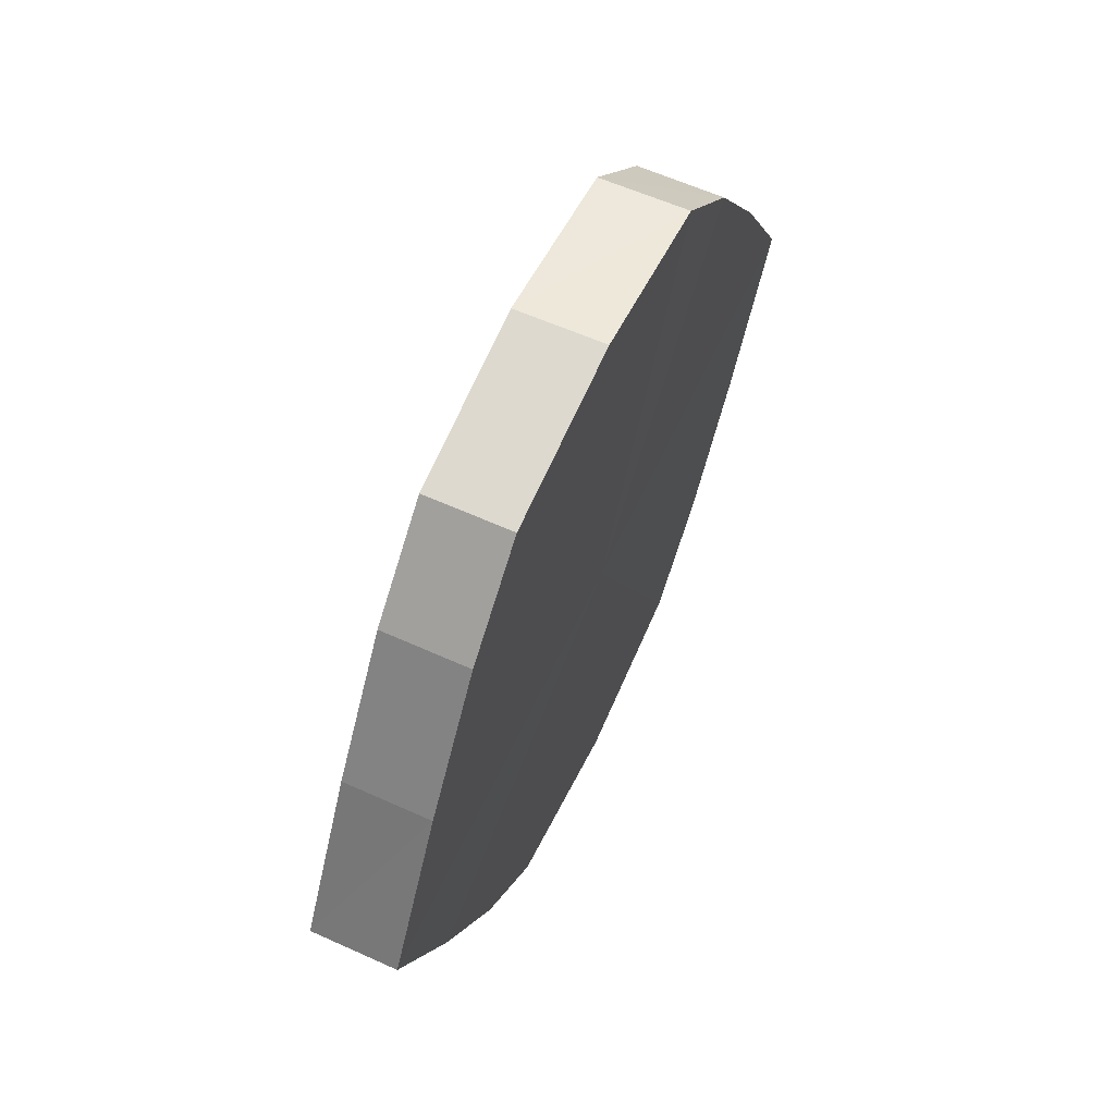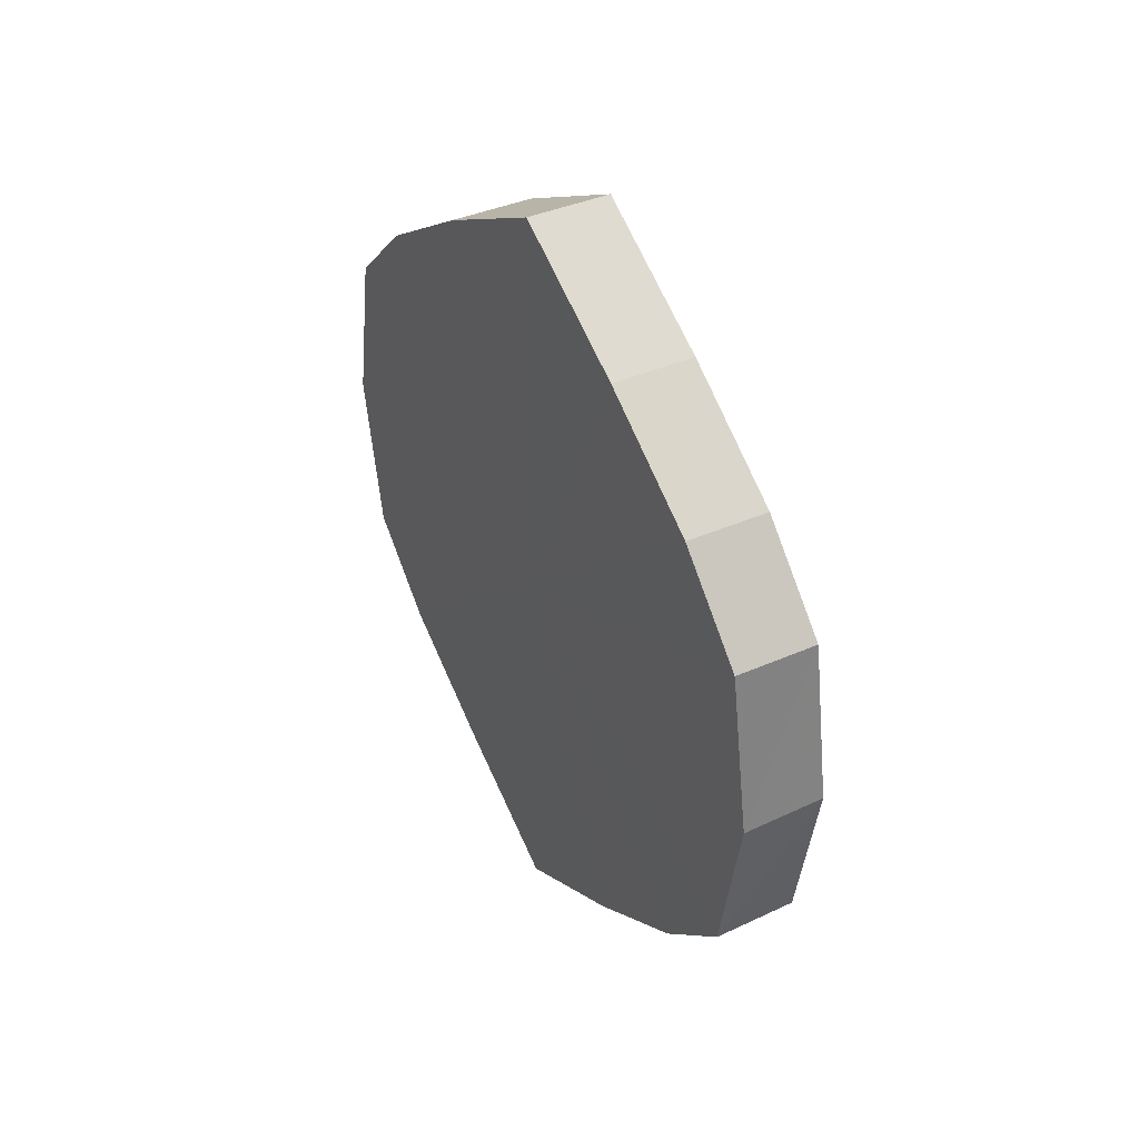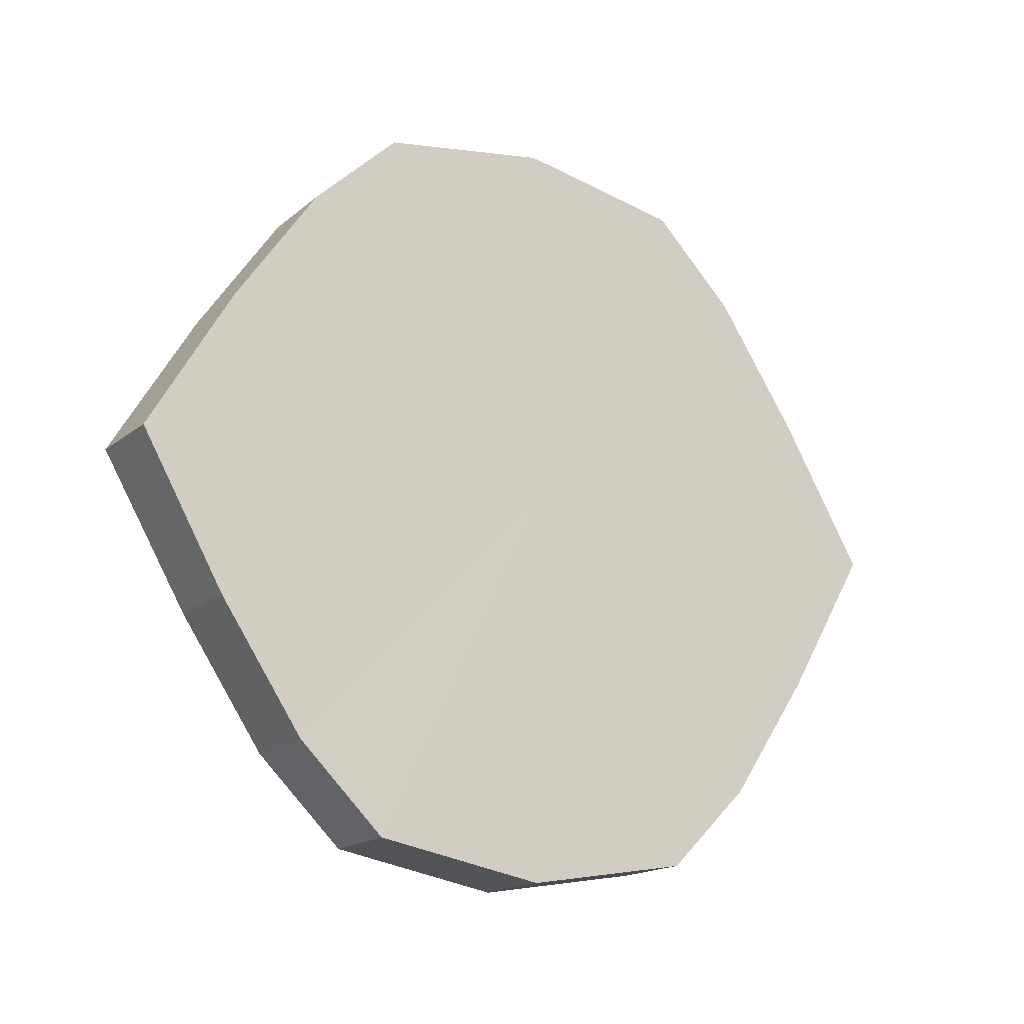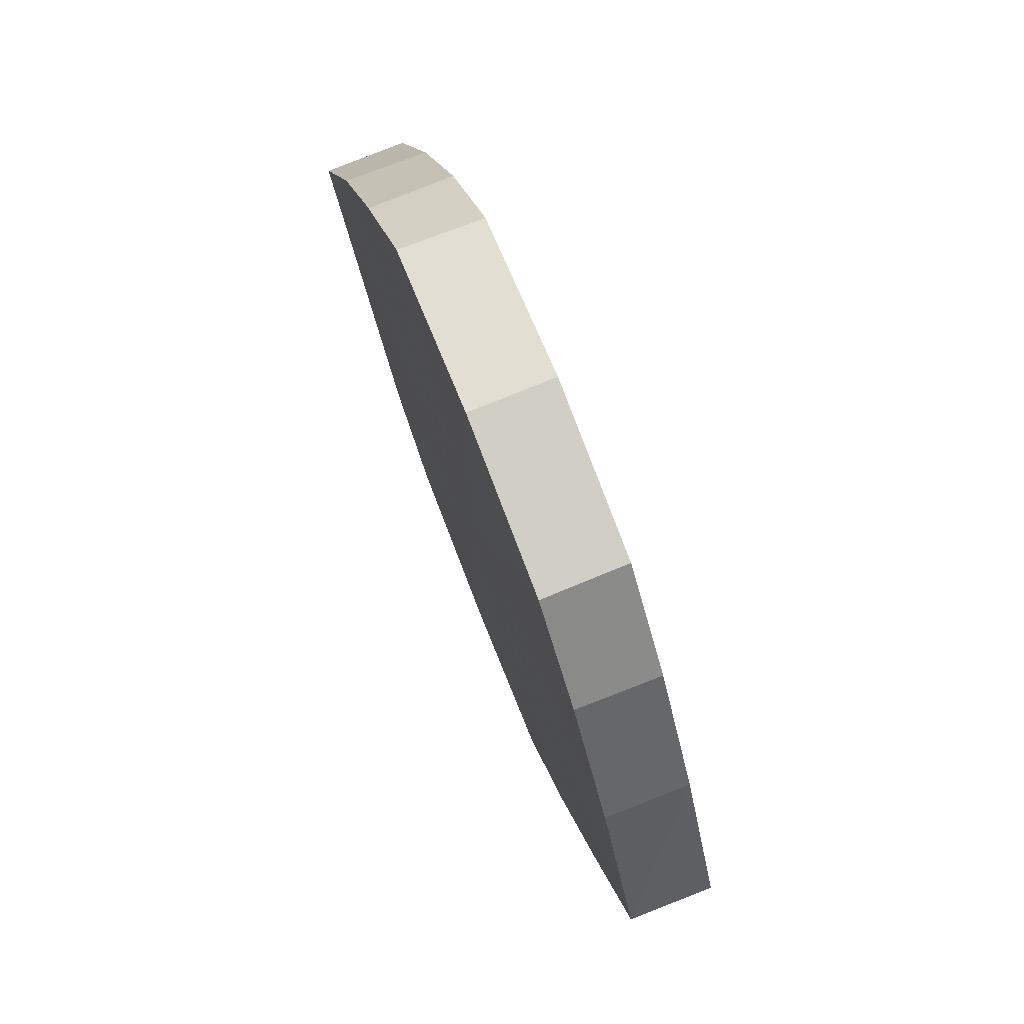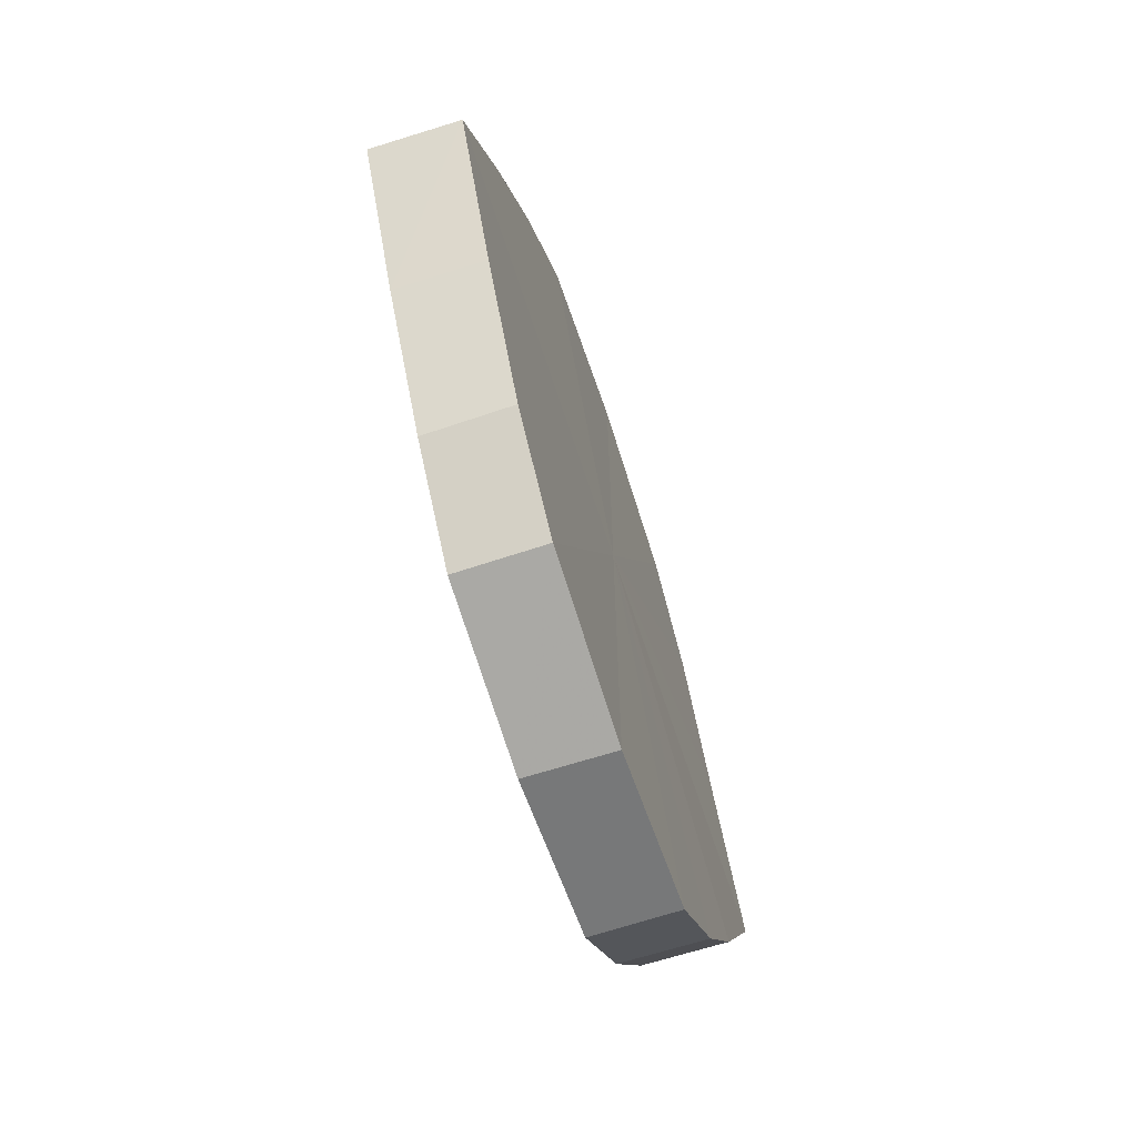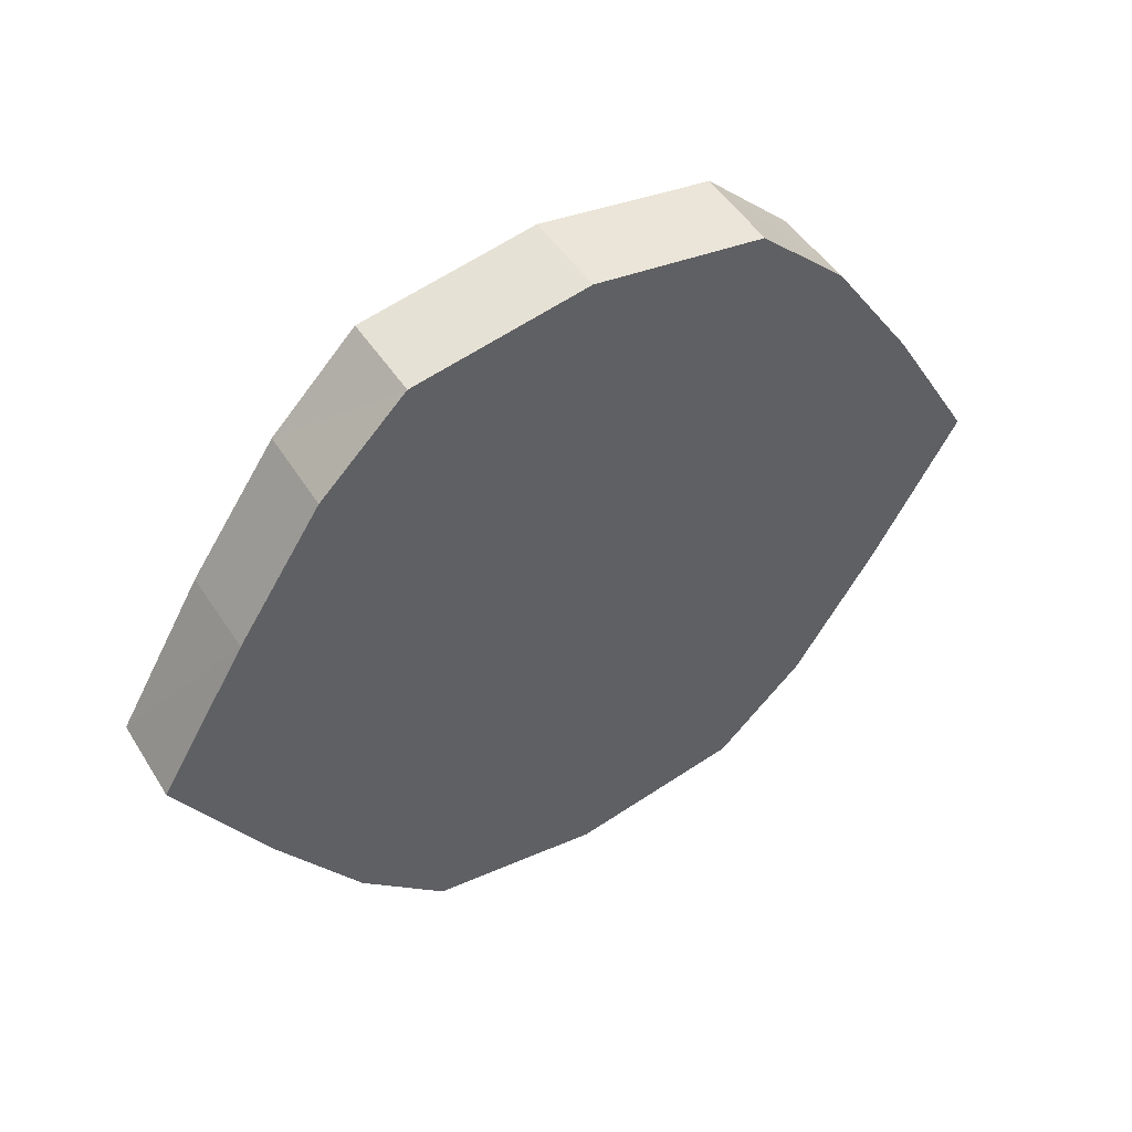
<metadata>
{"format":"obj","ext":"obj","renderer":"f3d","projection":"perspective","resolution":1024,"background":"white","views":[{"elev":61.2,"azim":-155.3,"up":"+Z"},{"elev":41.4,"azim":-29.9,"up":"+Y"},{"elev":-17.3,"azim":56.9,"up":"+Z"},{"elev":74.6,"azim":158.4,"up":"+Z"},{"elev":-66.5,"azim":18.2,"up":"+Z"},{"elev":49.0,"azim":-121.7,"up":"+Z"}]}
</metadata>
<code>
o 3167
v 2235 1879 8.395
v 2235 1879 8.412
v 2235 1879 8.395
v 2235 1879 8.427
v 2235 1879 8.412
v 2235 1879 8.378
v 2235 1879 8.378
v 2235 1879 8.437
v 2235 1879 8.427
v 2235 1879 8.363
v 2235 1879 8.363
v 2235 1879 8.44
v 2235 1879 8.437
v 2235 1879 8.353
v 2235 1879 8.353
v 2235 1879 8.437
v 2235 1879 8.44
v 2235 1879 8.35
v 2235 1879 8.35
v 2235 1879 8.427
v 2235 1879 8.437
v 2235 1879 8.353
v 2235 1879 8.353
v 2235 1879 8.412
v 2235 1879 8.427
v 2235 1879 8.363
v 2235 1879 8.363
v 2235 1879 8.395
v 2235 1879 8.412
v 2235 1879 8.378
v 2235 1879 8.378
v 2235 1879 8.395
v 2235 1879 8.395
v 2235 1879 8.412
v 2235 1879 8.412
v 2235 1879 8.427
v 2235 1879 8.427
v 2235 1879 8.378
v 2235 1879 8.395
v 2235 1879 8.363
v 2235 1879 8.378
v 2235 1879 8.437
v 2235 1879 8.437
v 2235 1879 8.353
v 2235 1879 8.363
v 2235 1879 8.35
v 2235 1879 8.353
v 2235 1879 8.44
v 2235 1879 8.44
v 2235 1879 8.353
v 2235 1879 8.35
v 2235 1879 8.363
v 2235 1879 8.353
v 2235 1879 8.437
v 2235 1879 8.437
v 2235 1879 8.378
v 2235 1879 8.363
v 2235 1879 8.395
v 2235 1879 8.378
v 2235 1879 8.427
v 2235 1879 8.427
v 2235 1879 8.412
v 2235 1879 8.395
v 2235 1879 8.412
v 2235 1879 8.395
v 2235 1879 8.412
v 2235 1879 8.395
v 2235 1879 8.427
v 2235 1879 8.378
v 2235 1879 8.437
v 2235 1879 8.363
v 2235 1879 8.44
v 2235 1879 8.353
v 2235 1879 8.437
v 2235 1879 8.35
v 2235 1879 8.427
v 2235 1879 8.353
v 2235 1879 8.412
v 2235 1879 8.363
v 2235 1879 8.395
v 2235 1879 8.378
v 2235 1879 8.395
v 2235 1879 8.395
v 2235 1879 8.412
v 2235 1879 8.378
v 2235 1879 8.427
v 2235 1879 8.363
v 2235 1879 8.437
v 2235 1879 8.353
v 2235 1879 8.44
v 2235 1879 8.35
v 2235 1879 8.437
v 2235 1879 8.353
v 2235 1879 8.427
v 2235 1879 8.363
v 2235 1879 8.412
v 2235 1879 8.378
v 2235 1879 8.395
f 1 2 3
f 2 4 5
f 6 1 7
f 4 8 9
f 10 6 11
f 8 12 13
f 14 10 15
f 12 16 17
f 18 14 19
f 16 20 21
f 22 18 23
f 20 24 25
f 26 22 27
f 24 28 29
f 30 26 31
f 28 30 32
f 33 34 35
f 35 36 37
f 38 39 33
f 40 41 38
f 37 42 43
f 44 45 40
f 46 47 44
f 43 48 49
f 50 51 46
f 52 53 50
f 49 54 55
f 56 57 52
f 58 59 56
f 55 60 61
f 62 63 58
f 61 64 62
f 65 66 67
f 65 68 66
f 65 67 69
f 65 70 68
f 65 69 71
f 65 72 70
f 65 71 73
f 65 74 72
f 65 73 75
f 65 76 74
f 65 75 77
f 65 78 76
f 65 77 79
f 65 80 78
f 65 79 81
f 65 81 80
f 82 83 84
f 82 85 83
f 82 84 86
f 82 87 85
f 82 86 88
f 82 89 87
f 82 88 90
f 82 91 89
f 82 90 92
f 82 93 91
f 82 92 94
f 82 95 93
f 82 94 96
f 82 97 95
f 82 96 98
f 82 98 97

</code>
